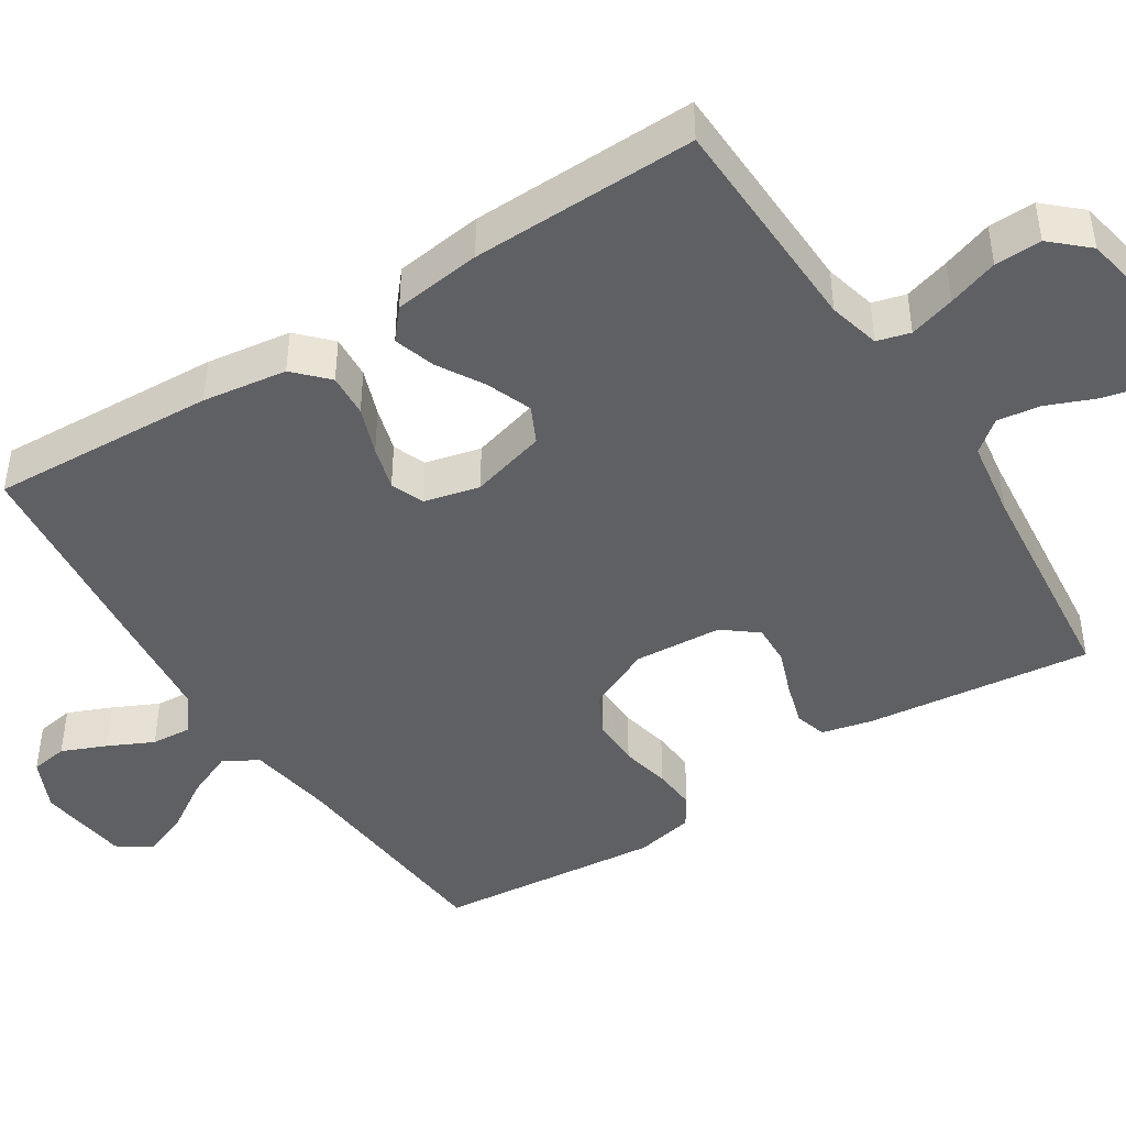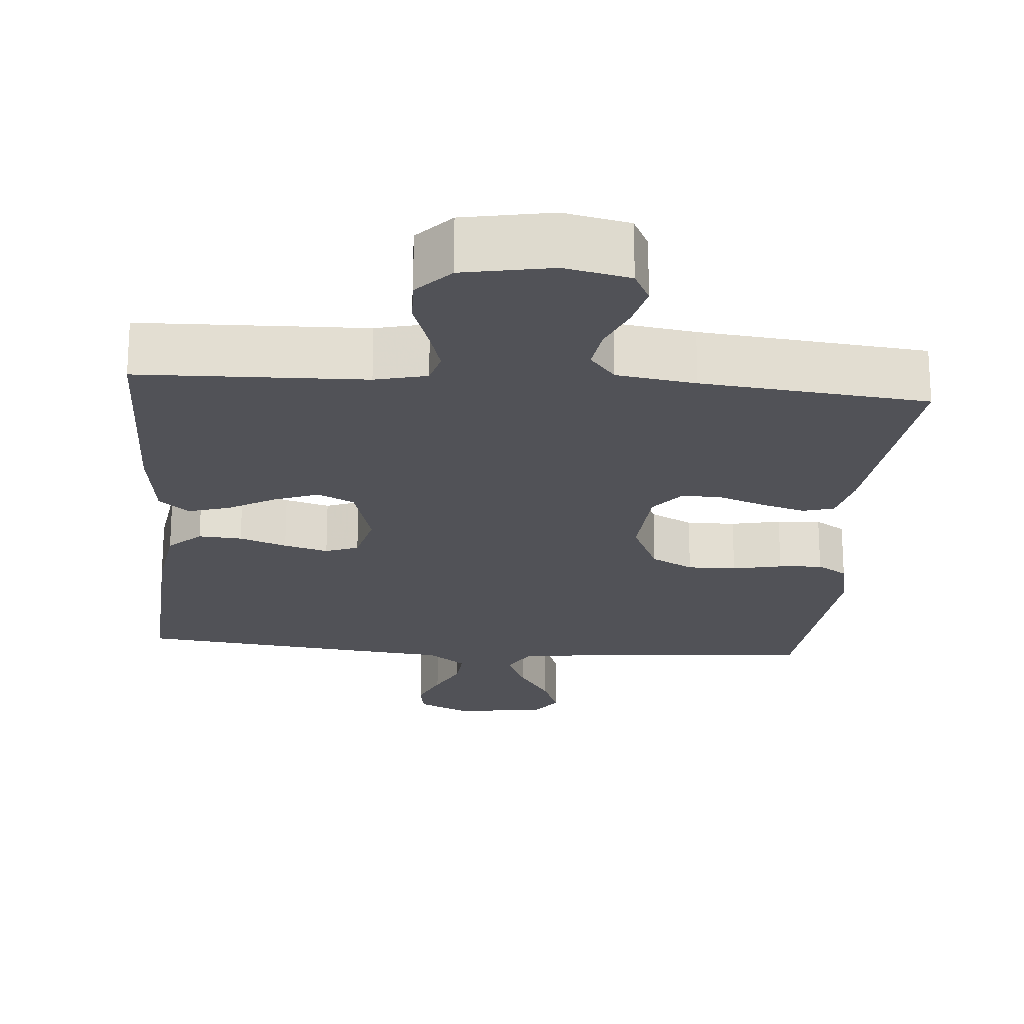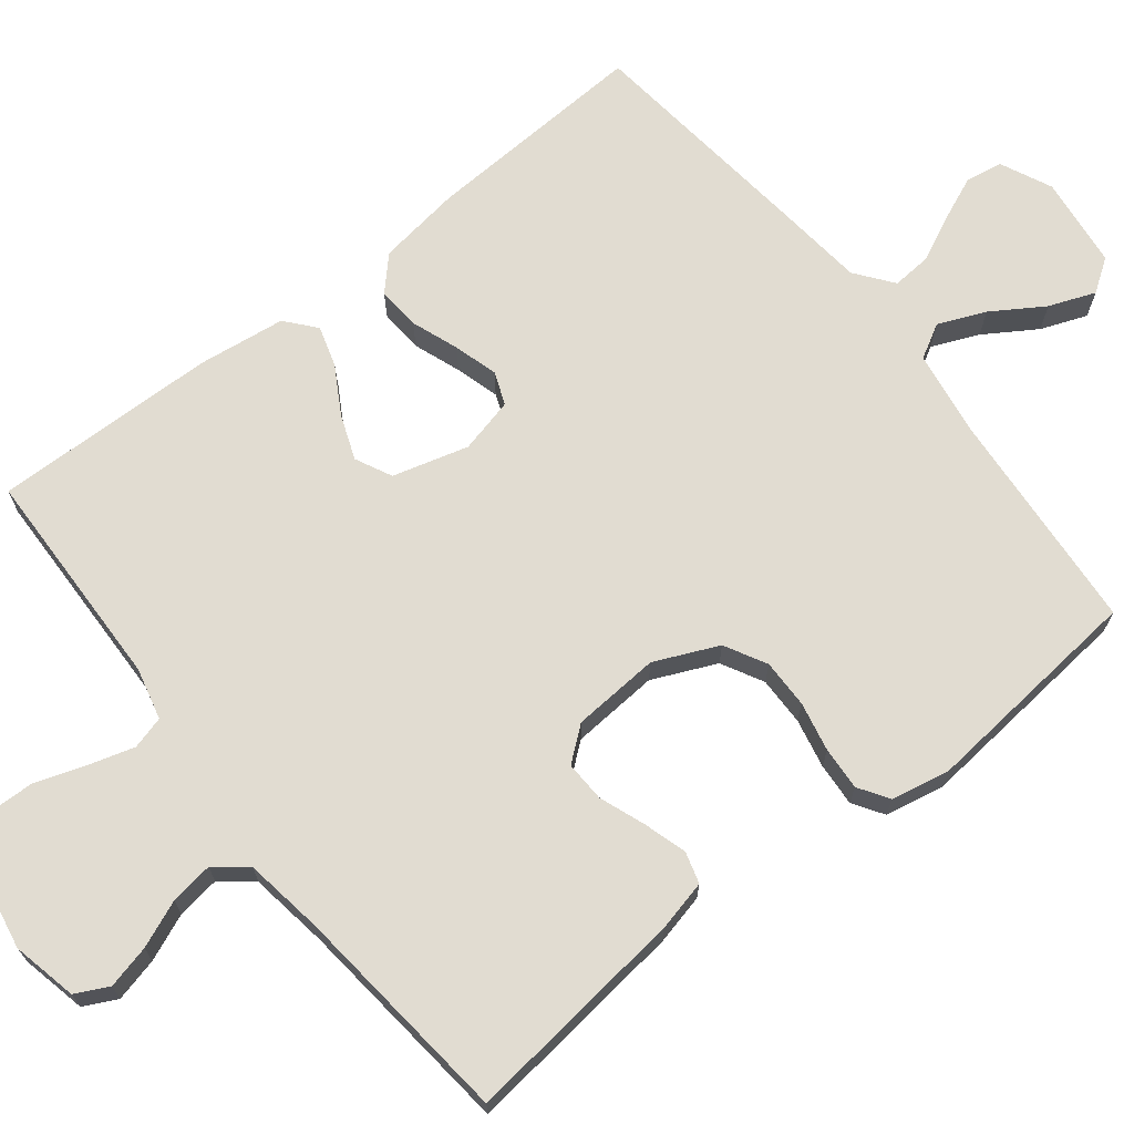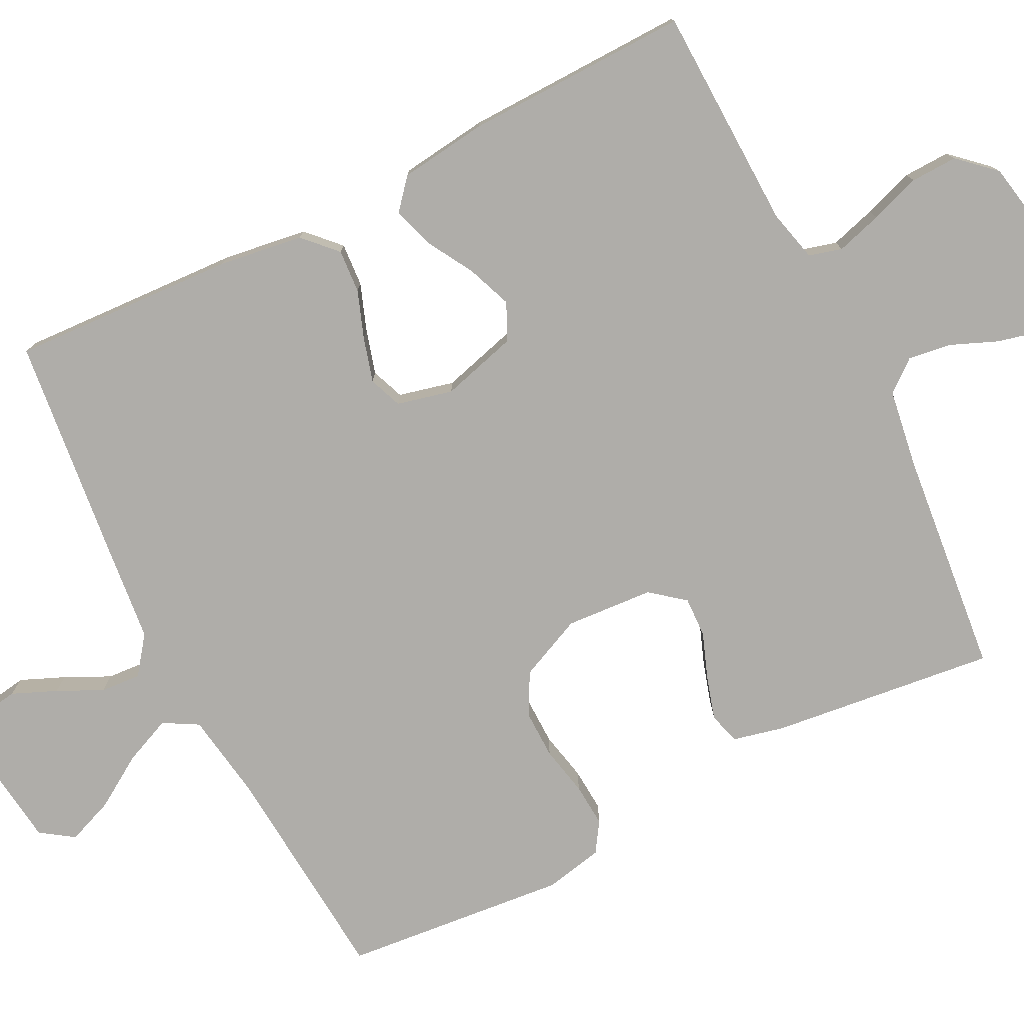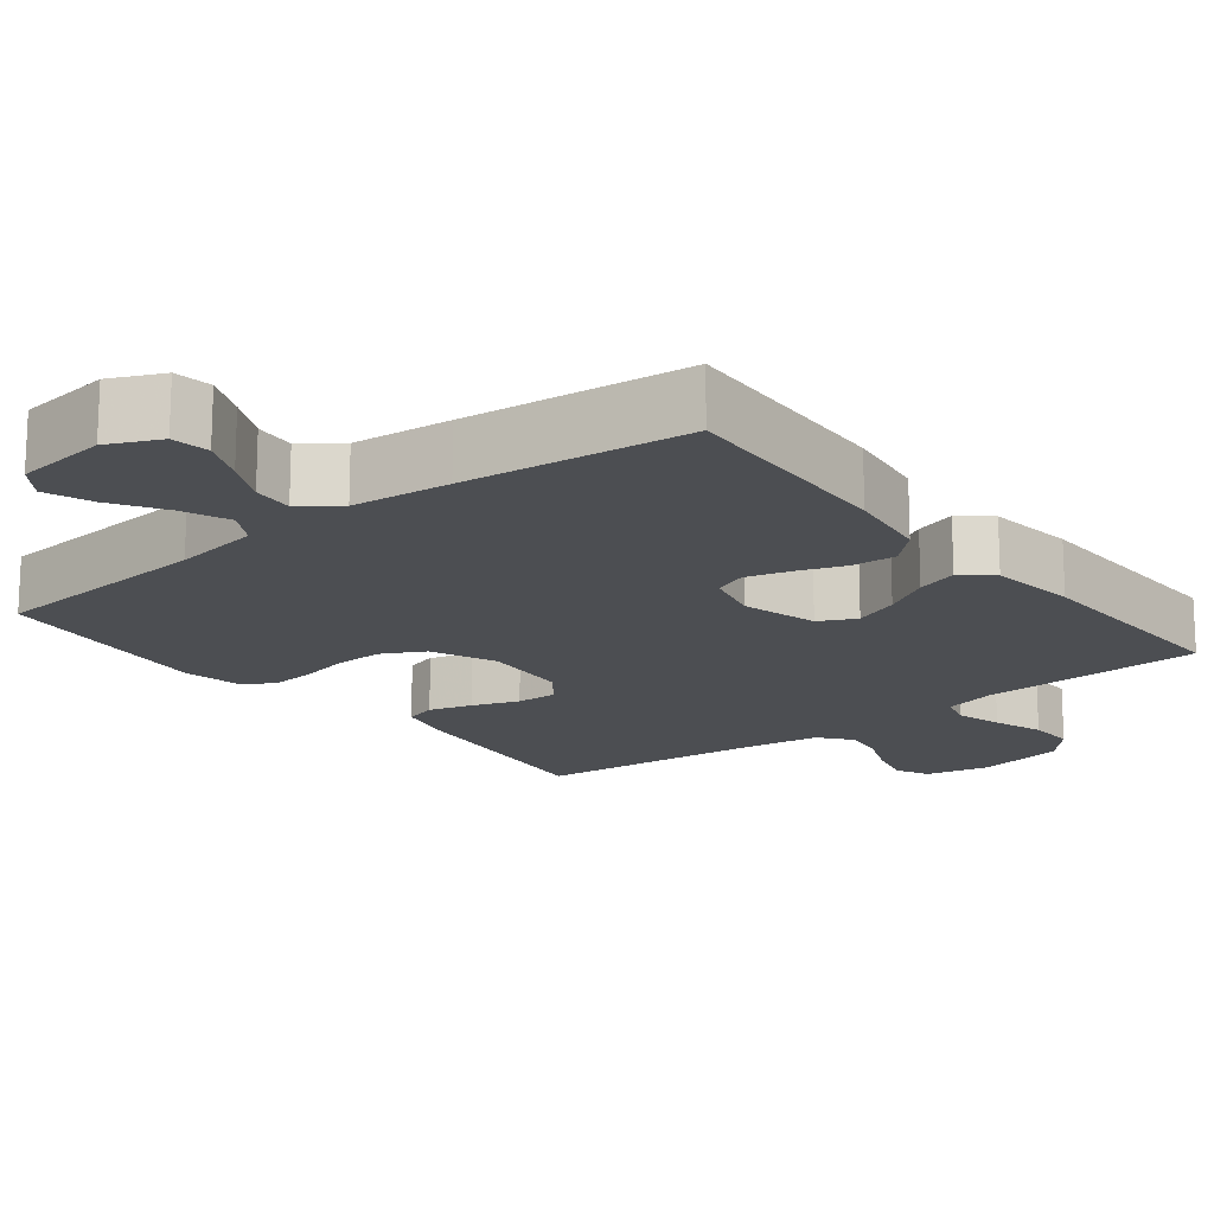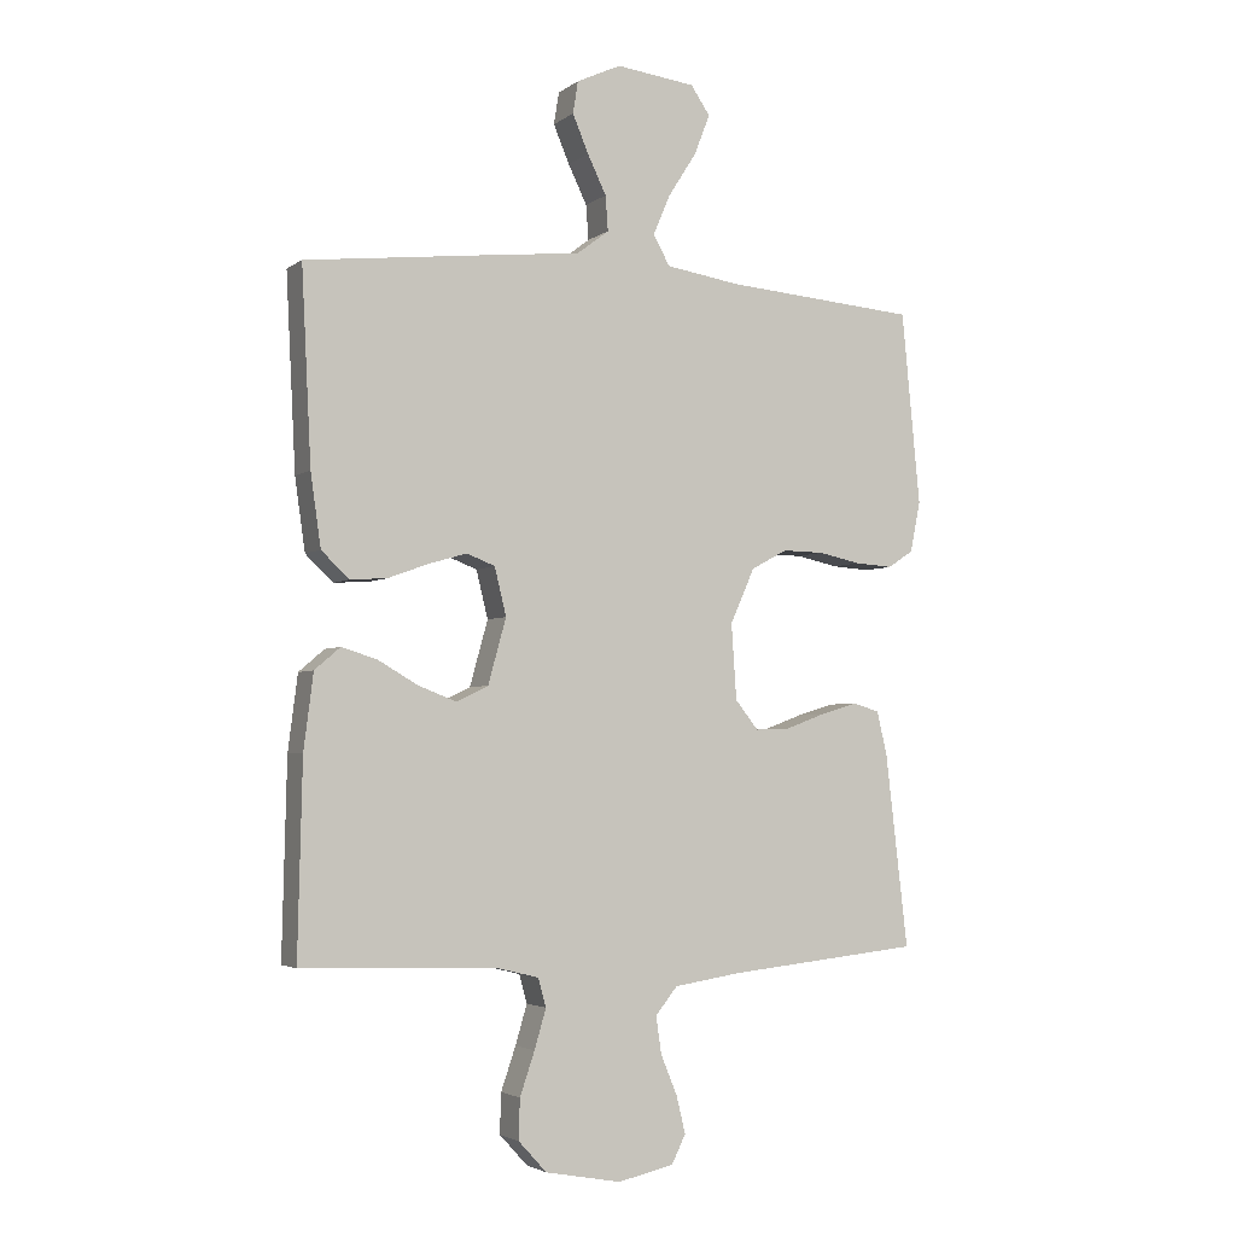
<metadata>
{"format":"obj","ext":"obj","renderer":"f3d","projection":"perspective","resolution":1024,"background":"white","views":[{"elev":-44.5,"azim":122.7,"up":"+Y"},{"elev":-21.6,"azim":175.3,"up":"+Y"},{"elev":69.2,"azim":-128.3,"up":"+Y"},{"elev":-77.3,"azim":116.8,"up":"+Y"},{"elev":-17.0,"azim":38.3,"up":"+Y"},{"elev":-3.4,"azim":154.4,"up":"+Z"}]}
</metadata>
<code>
v 0.5 0.07 -0.5
v 0.2 0.07 -0.509
v 0.131 0.07 -0.526
v 0.119 0.07 -0.57
v 0.137 0.07 -0.631
v 0.16 0.07 -0.698
v 0.162 0.07 -0.76
v 0.118 0.07 -0.808
v 0 0.07 -0.83
v -0.087 0.07 -0.811
v -0.109 0.07 -0.767
v -0.095 0.07 -0.709
v -0.069 0.07 -0.646
v -0.061 0.07 -0.589
v -0.095 0.07 -0.547
v -0.2 0.07 -0.531
v -0.5 0.07 -0.5
v -0.465 0.07 -0.2
v -0.449 0.07 -0.132
v -0.407 0.07 -0.12
v -0.35 0.07 -0.137
v -0.288 0.07 -0.16
v -0.234 0.07 -0.162
v -0.198 0.07 -0.117
v -0.19 0.07 0
v -0.228 0.07 0.085
v -0.284 0.07 0.115
v -0.349 0.07 0.114
v -0.415 0.07 0.1
v -0.473 0.07 0.096
v -0.513 0.07 0.122
v -0.529 0.07 0.2
v -0.5 0.07 0.5
v -0.2 0.07 0.524
v -0.084 0.07 0.542
v -0.058 0.07 0.588
v -0.085 0.07 0.651
v -0.129 0.07 0.72
v -0.153 0.07 0.782
v -0.123 0.07 0.826
v 0 0.07 0.841
v 0.069 0.07 0.809
v 0.077 0.07 0.759
v 0.052 0.07 0.7
v 0.023 0.07 0.64
v 0.019 0.07 0.586
v 0.069 0.07 0.548
v 0.2 0.07 0.534
v 0.5 0.07 0.5
v 0.485 0.07 0.2
v 0.469 0.07 0.088
v 0.426 0.07 0.047
v 0.368 0.07 0.051
v 0.305 0.07 0.074
v 0.246 0.07 0.091
v 0.202 0.07 0.074
v 0.184 0.07 0
v 0.212 0.07 -0.101
v 0.261 0.07 -0.125
v 0.321 0.07 -0.102
v 0.383 0.07 -0.066
v 0.438 0.07 -0.049
v 0.478 0.07 -0.083
v 0.493 0.07 -0.2
v 0.5 0 -0.5
v 0.2 0 -0.509
v 0.131 0 -0.526
v 0.119 0 -0.57
v 0.137 0 -0.631
v 0.16 0 -0.698
v 0.162 0 -0.76
v 0.118 0 -0.808
v 0 0 -0.83
v -0.087 0 -0.811
v -0.109 0 -0.767
v -0.095 0 -0.709
v -0.069 0 -0.646
v -0.061 0 -0.589
v -0.095 0 -0.547
v -0.2 0 -0.531
v -0.5 0 -0.5
v -0.465 0 -0.2
v -0.449 0 -0.132
v -0.407 0 -0.12
v -0.35 0 -0.137
v -0.288 0 -0.16
v -0.234 0 -0.162
v -0.198 0 -0.117
v -0.19 0 0
v -0.228 0 0.085
v -0.284 0 0.115
v -0.349 0 0.114
v -0.415 0 0.1
v -0.473 0 0.096
v -0.513 0 0.122
v -0.529 0 0.2
v -0.5 0 0.5
v -0.2 0 0.524
v -0.084 0 0.542
v -0.058 0 0.588
v -0.085 0 0.651
v -0.129 0 0.72
v -0.153 0 0.782
v -0.123 0 0.826
v 0 0 0.841
v 0.069 0 0.809
v 0.077 0 0.759
v 0.052 0 0.7
v 0.023 0 0.64
v 0.019 0 0.586
v 0.069 0 0.548
v 0.2 0 0.534
v 0.5 0 0.5
v 0.485 0 0.2
v 0.469 0 0.088
v 0.426 0 0.047
v 0.368 0 0.051
v 0.305 0 0.074
v 0.246 0 0.091
v 0.202 0 0.074
v 0.184 0 0
v 0.212 0 -0.101
v 0.261 0 -0.125
v 0.321 0 -0.102
v 0.383 0 -0.066
v 0.438 0 -0.049
v 0.478 0 -0.083
v 0.493 0 -0.2
f 63 64 1 2
f 60 61 62 63
f 59 60 63 2
f 58 59 2 3
f 57 58 3 4
f 51 52 53 54
f 51 54 55
f 50 51 55
f 47 48 49 50
f 46 47 50 55
f 42 43 44 45
f 40 41 42 45
f 40 45 46
f 37 38 39 40
f 36 37 40 46
f 35 36 46 55
f 31 32 33 34
f 28 29 30 31
f 27 28 31 34
f 26 27 34 35
f 19 20 21 22
f 17 18 19 22
f 16 17 22 23
f 15 16 23 24
f 10 11 12 13
f 10 13 14
f 9 10 14
f 8 9 14
f 5 6 7 8
f 4 5 8 14
f 57 4 14 15
f 26 35 55 56
f 25 26 56 57
f 15 24 25 57
f 66 65 128 127
f 127 126 125 124
f 66 127 124 123
f 67 66 123 122
f 68 67 122 121
f 118 117 116 115
f 119 118 115
f 119 115 114
f 114 113 112 111
f 119 114 111 110
f 109 108 107 106
f 109 106 105 104
f 110 109 104
f 104 103 102 101
f 110 104 101 100
f 119 110 100 99
f 98 97 96 95
f 95 94 93 92
f 98 95 92 91
f 99 98 91 90
f 86 85 84 83
f 86 83 82 81
f 87 86 81 80
f 88 87 80 79
f 77 76 75 74
f 78 77 74
f 78 74 73
f 78 73 72
f 72 71 70 69
f 78 72 69 68
f 79 78 68 121
f 120 119 99 90
f 121 120 90 89
f 121 89 88 79
f 1 65 66 2
f 2 66 67 3
f 3 67 68 4
f 4 68 69 5
f 5 69 70 6
f 6 70 71 7
f 7 71 72 8
f 8 72 73 9
f 9 73 74 10
f 10 74 75 11
f 11 75 76 12
f 12 76 77 13
f 13 77 78 14
f 14 78 79 15
f 15 79 80 16
f 16 80 81 17
f 17 81 82 18
f 18 82 83 19
f 19 83 84 20
f 20 84 85 21
f 21 85 86 22
f 22 86 87 23
f 23 87 88 24
f 24 88 89 25
f 25 89 90 26
f 26 90 91 27
f 27 91 92 28
f 28 92 93 29
f 29 93 94 30
f 30 94 95 31
f 31 95 96 32
f 32 96 97 33
f 33 97 98 34
f 34 98 99 35
f 35 99 100 36
f 36 100 101 37
f 37 101 102 38
f 38 102 103 39
f 39 103 104 40
f 40 104 105 41
f 41 105 106 42
f 42 106 107 43
f 43 107 108 44
f 44 108 109 45
f 45 109 110 46
f 46 110 111 47
f 47 111 112 48
f 48 112 113 49
f 49 113 114 50
f 50 114 115 51
f 51 115 116 52
f 52 116 117 53
f 53 117 118 54
f 54 118 119 55
f 55 119 120 56
f 56 120 121 57
f 57 121 122 58
f 58 122 123 59
f 59 123 124 60
f 60 124 125 61
f 61 125 126 62
f 62 126 127 63
f 63 127 128 64
f 64 128 65 1

</code>
